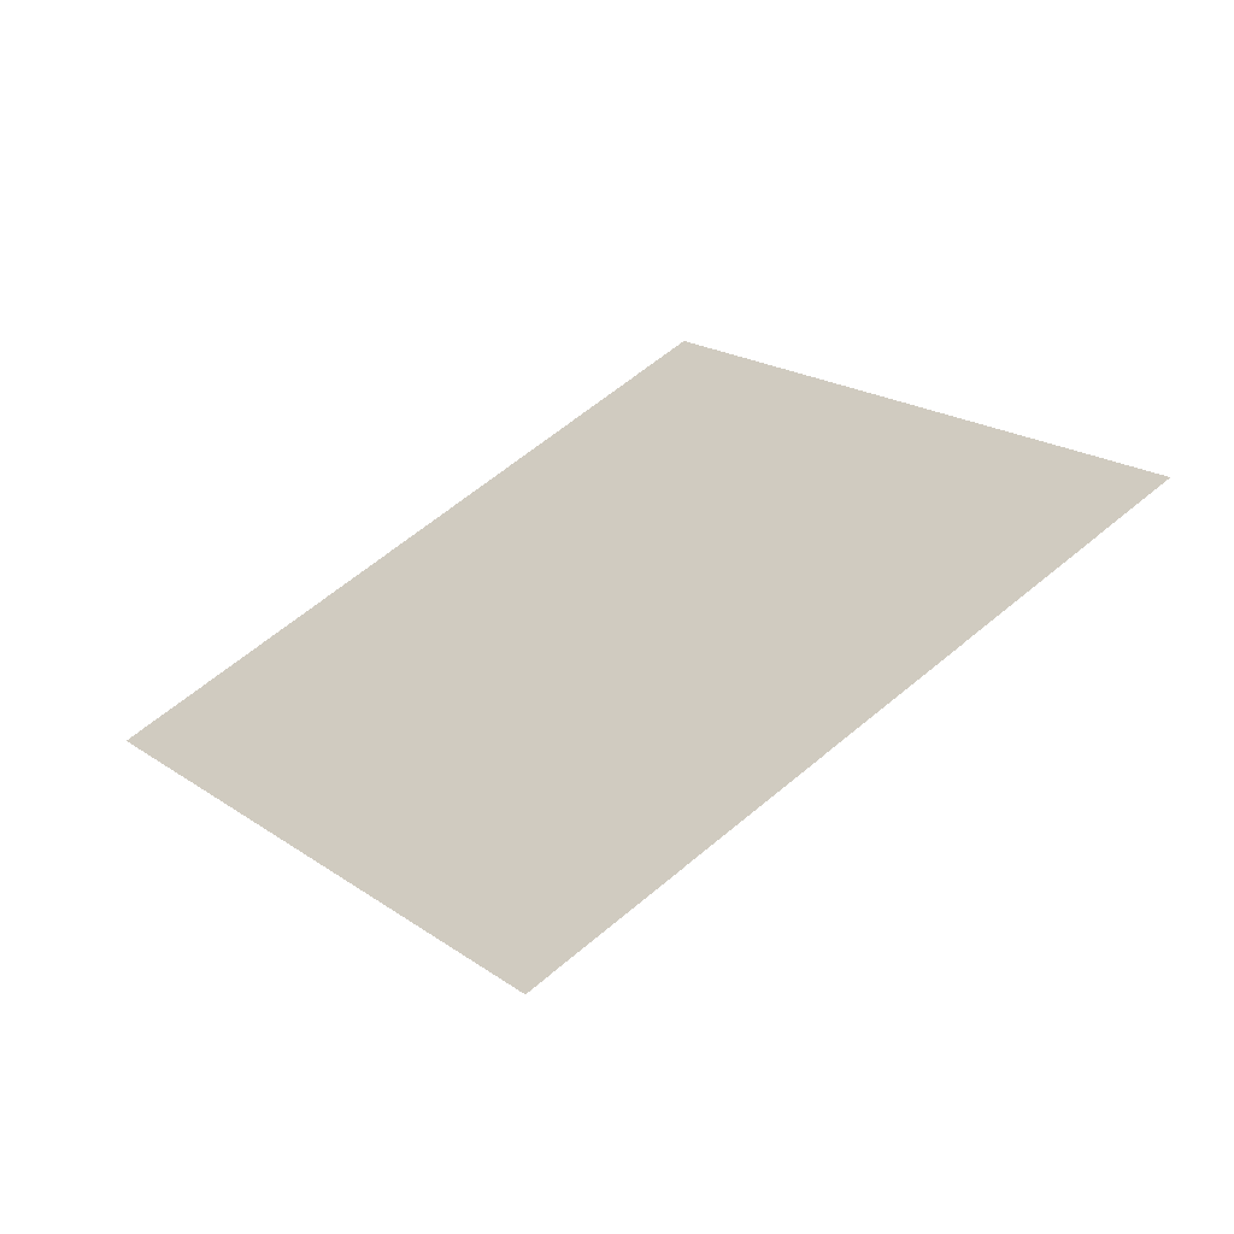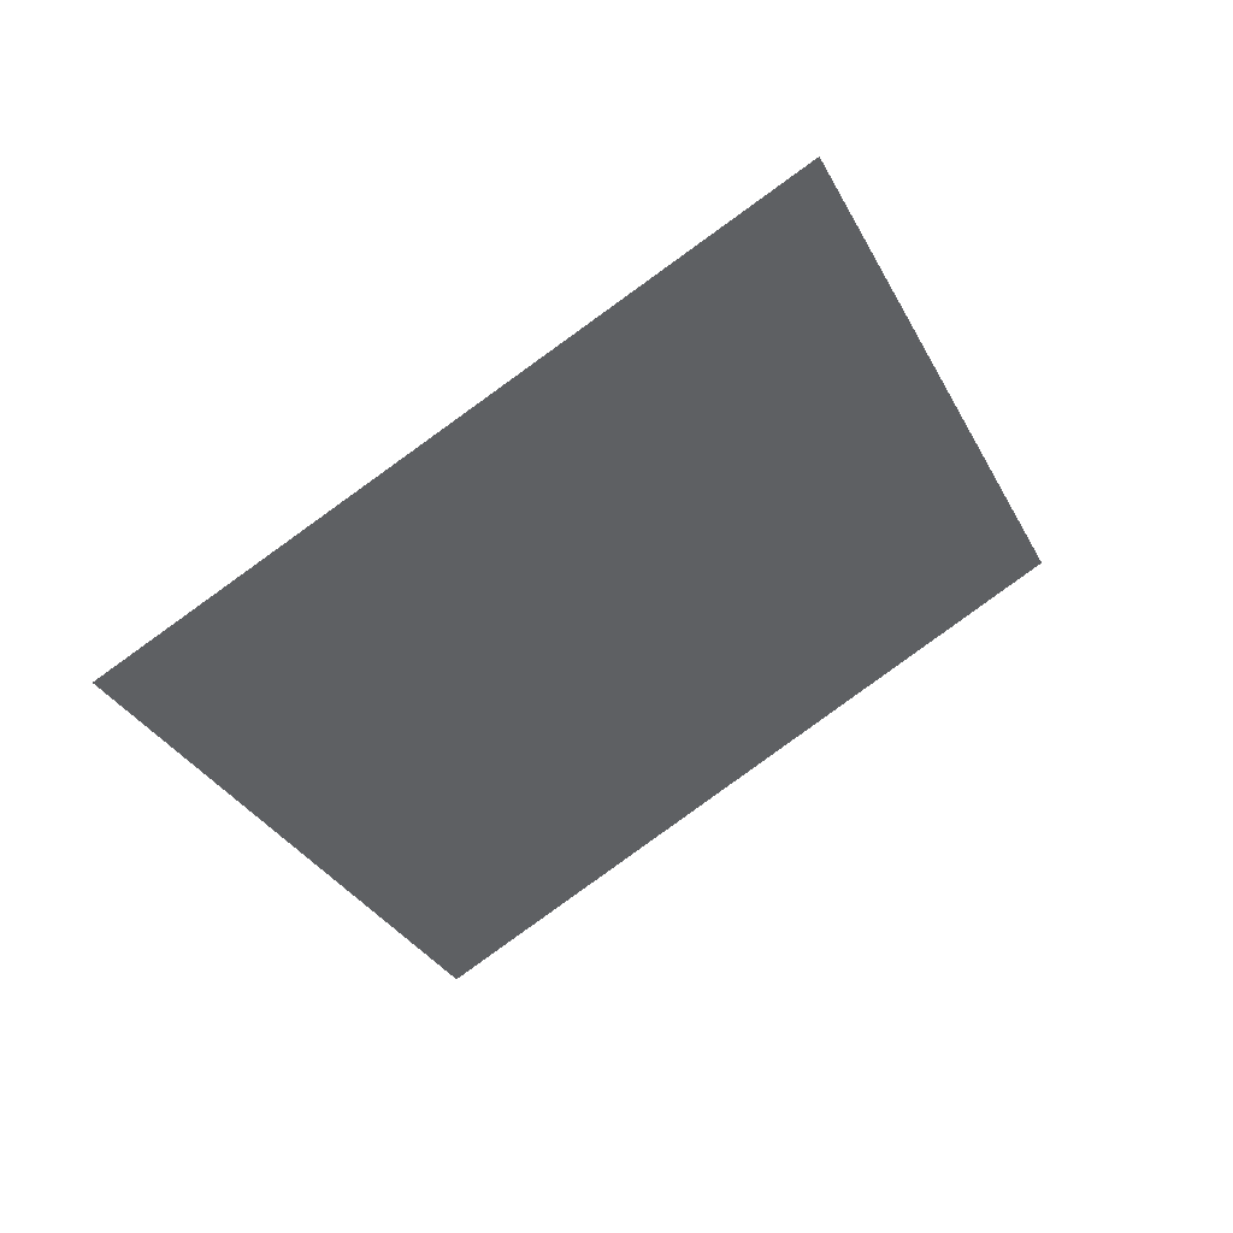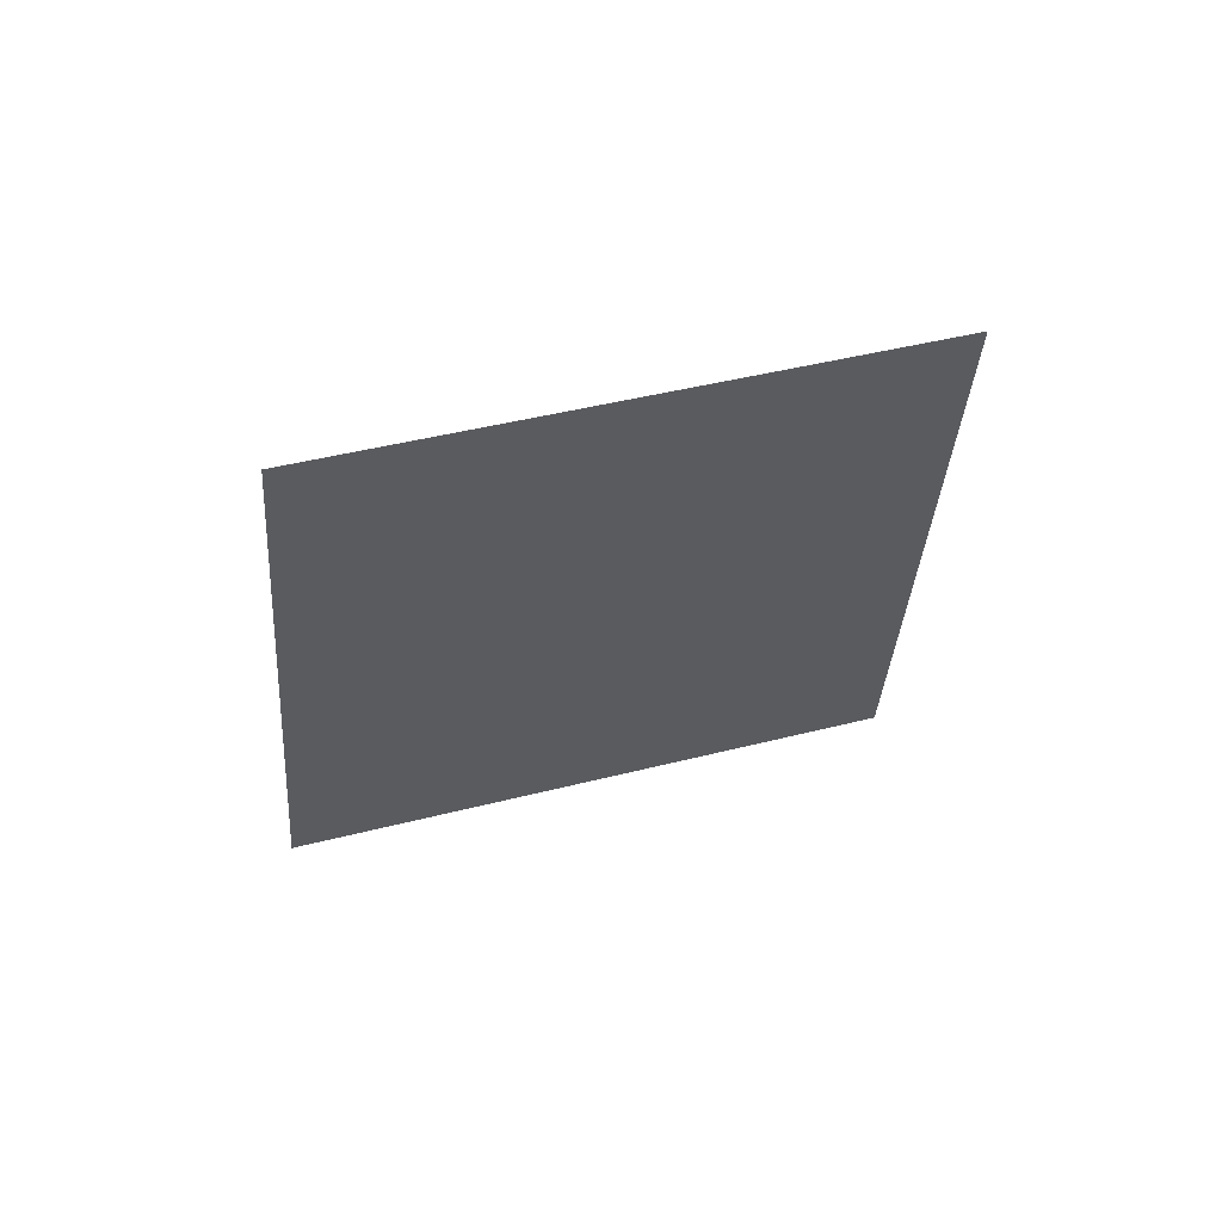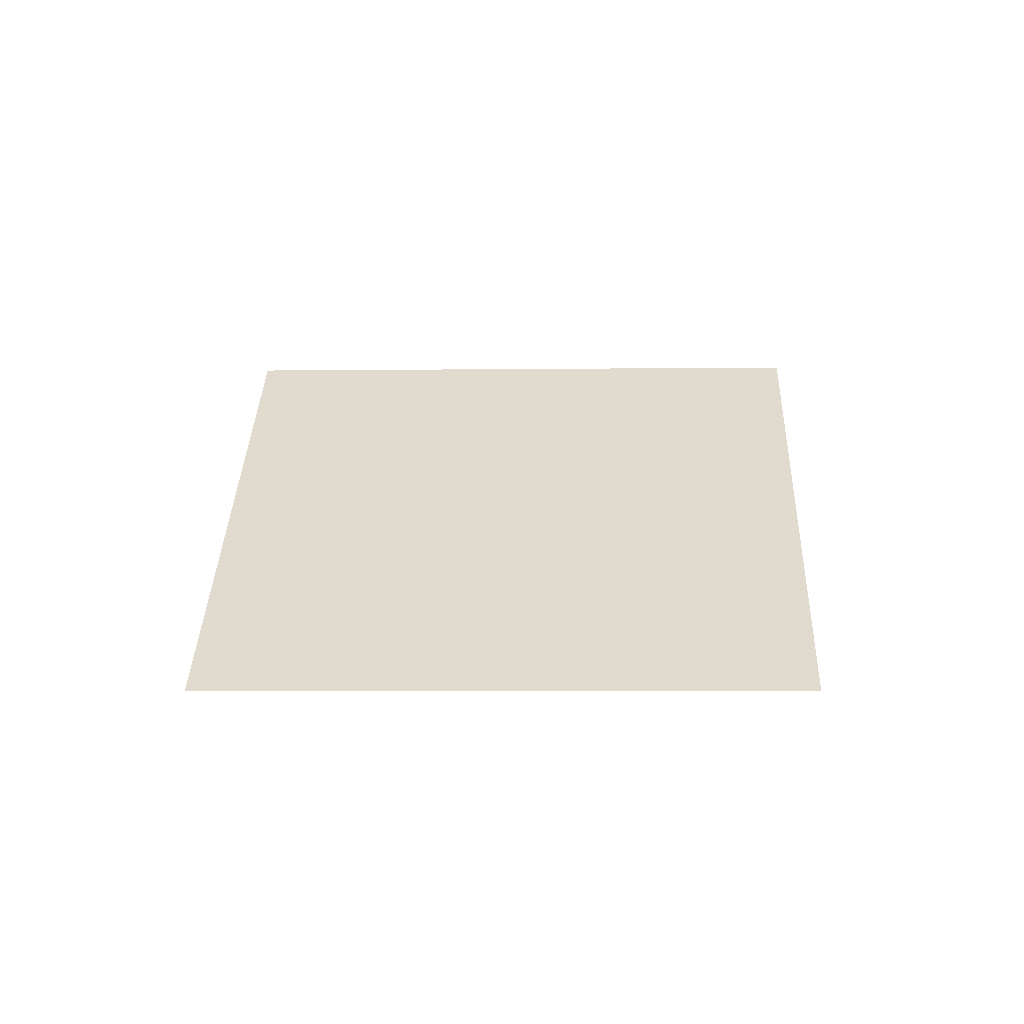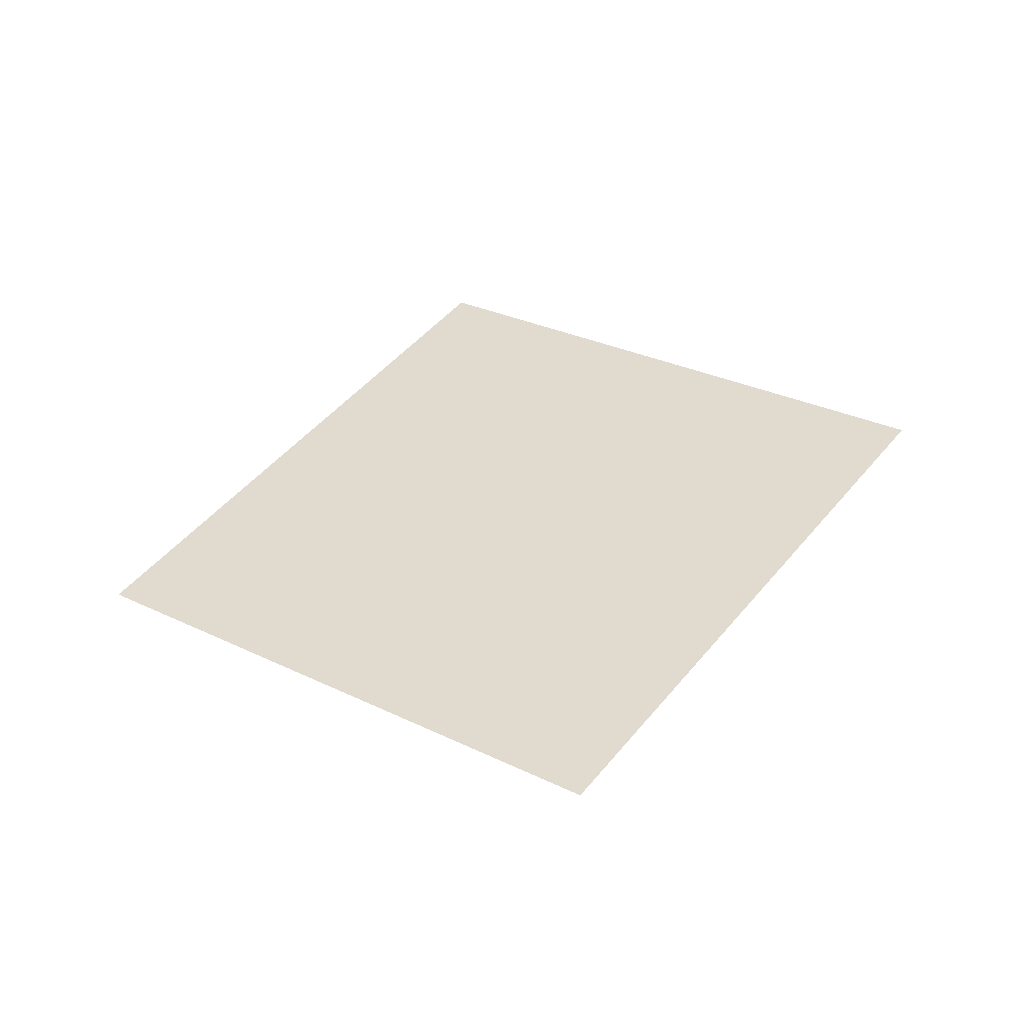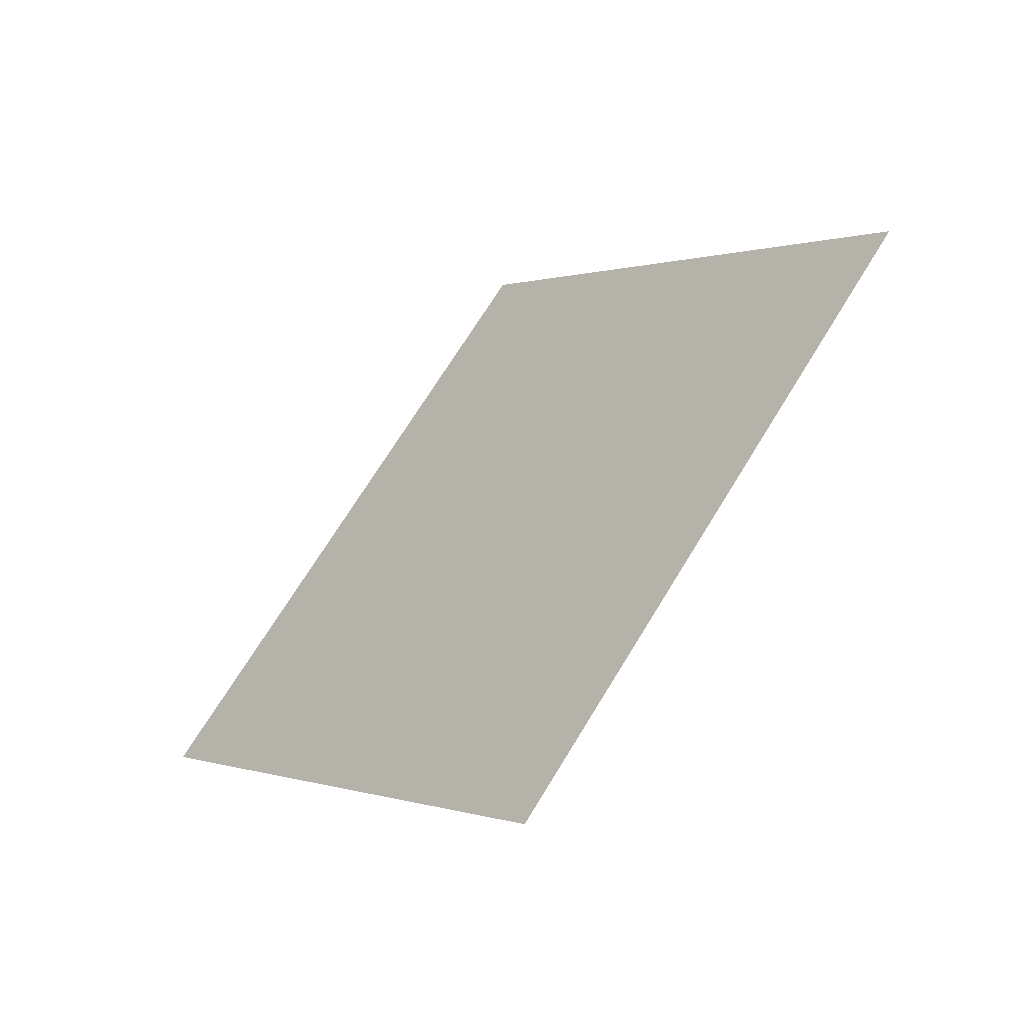
<metadata>
{"format":"obj","ext":"obj","renderer":"f3d","projection":"perspective","resolution":1024,"background":"white","views":[{"elev":-72.8,"azim":-147.5,"up":"+Z"},{"elev":35.6,"azim":162.3,"up":"+Z"},{"elev":-36.2,"azim":-63.6,"up":"+Y"},{"elev":50.9,"azim":31.7,"up":"+Y"},{"elev":24.1,"azim":-112.4,"up":"+Y"},{"elev":-36.8,"azim":53.2,"up":"+Z"}]}
</metadata>
<code>
o Plane
v -1.665 6.802 1.834
v -1.661 6.804 1.842
v -1.673 6.801 1.839
v -1.669 6.804 1.846
f 2 1 3 4

</code>
